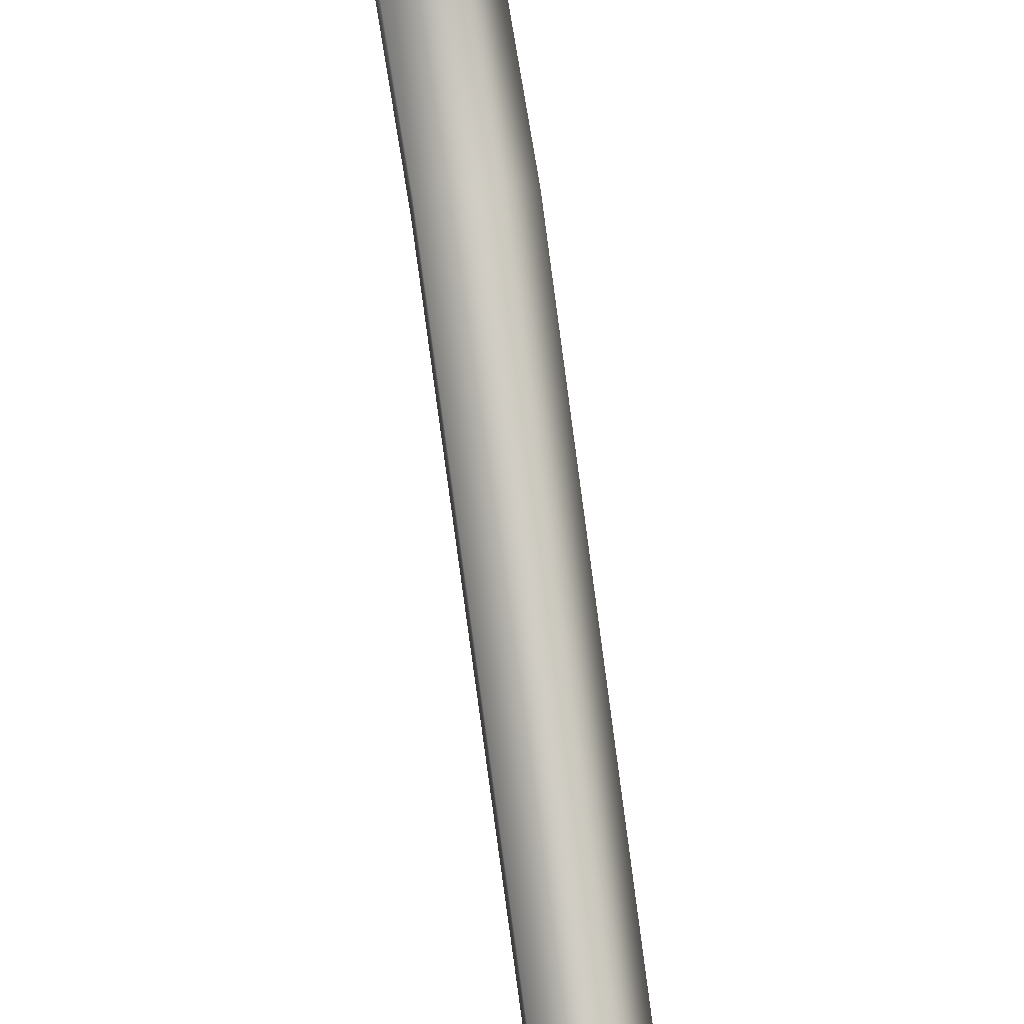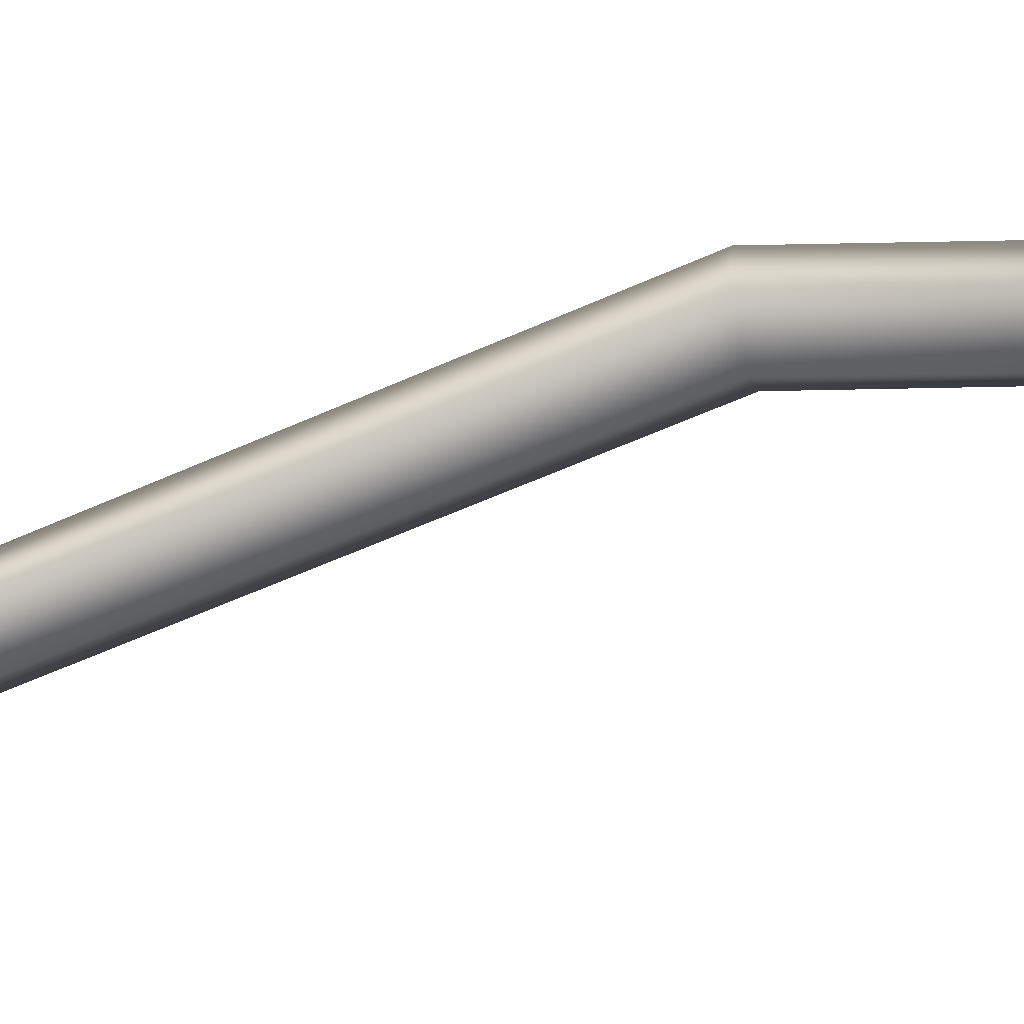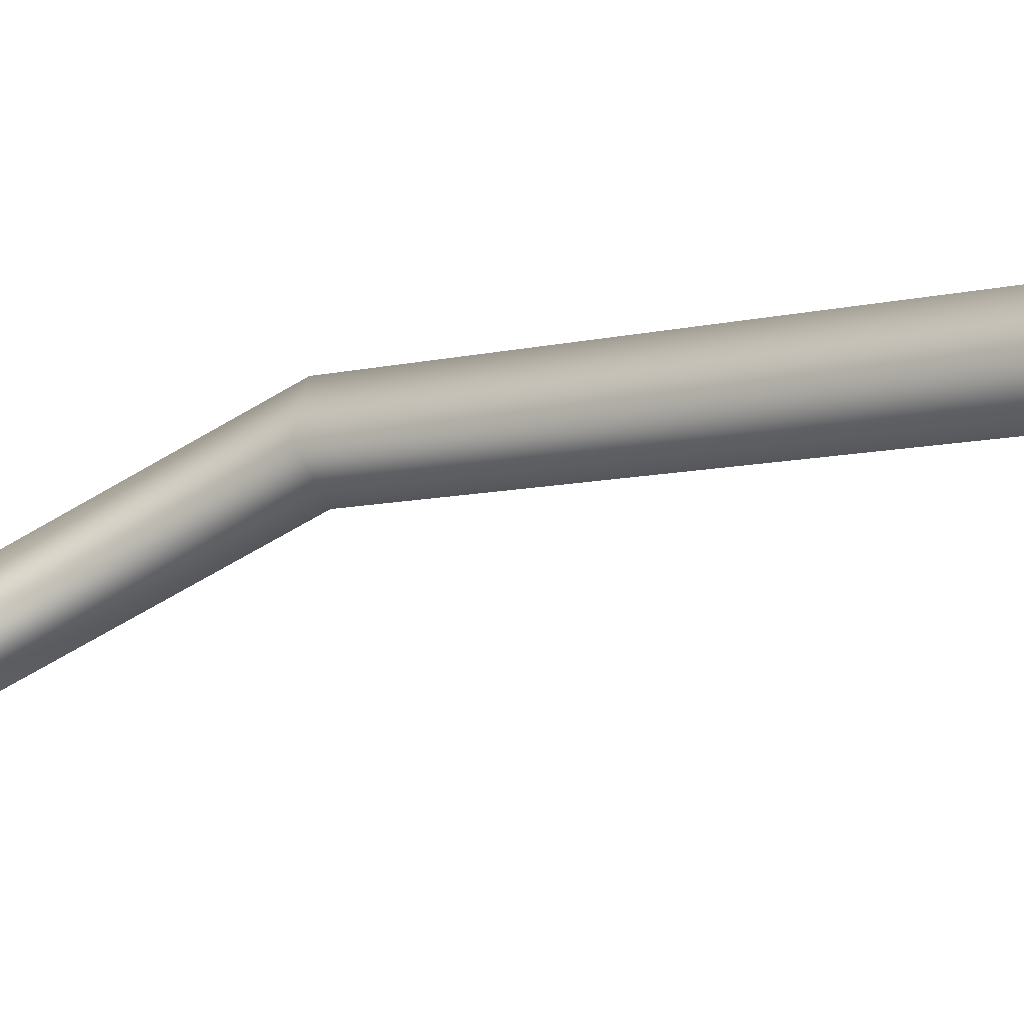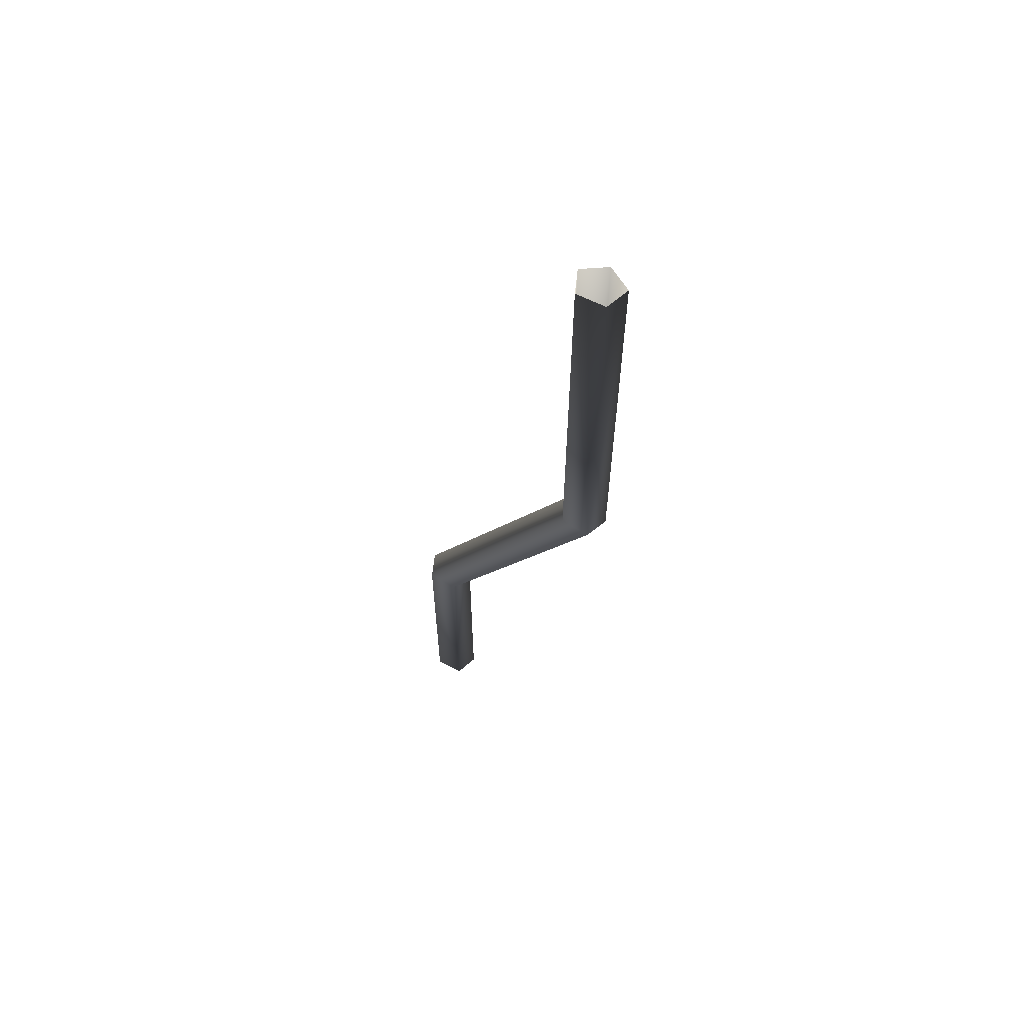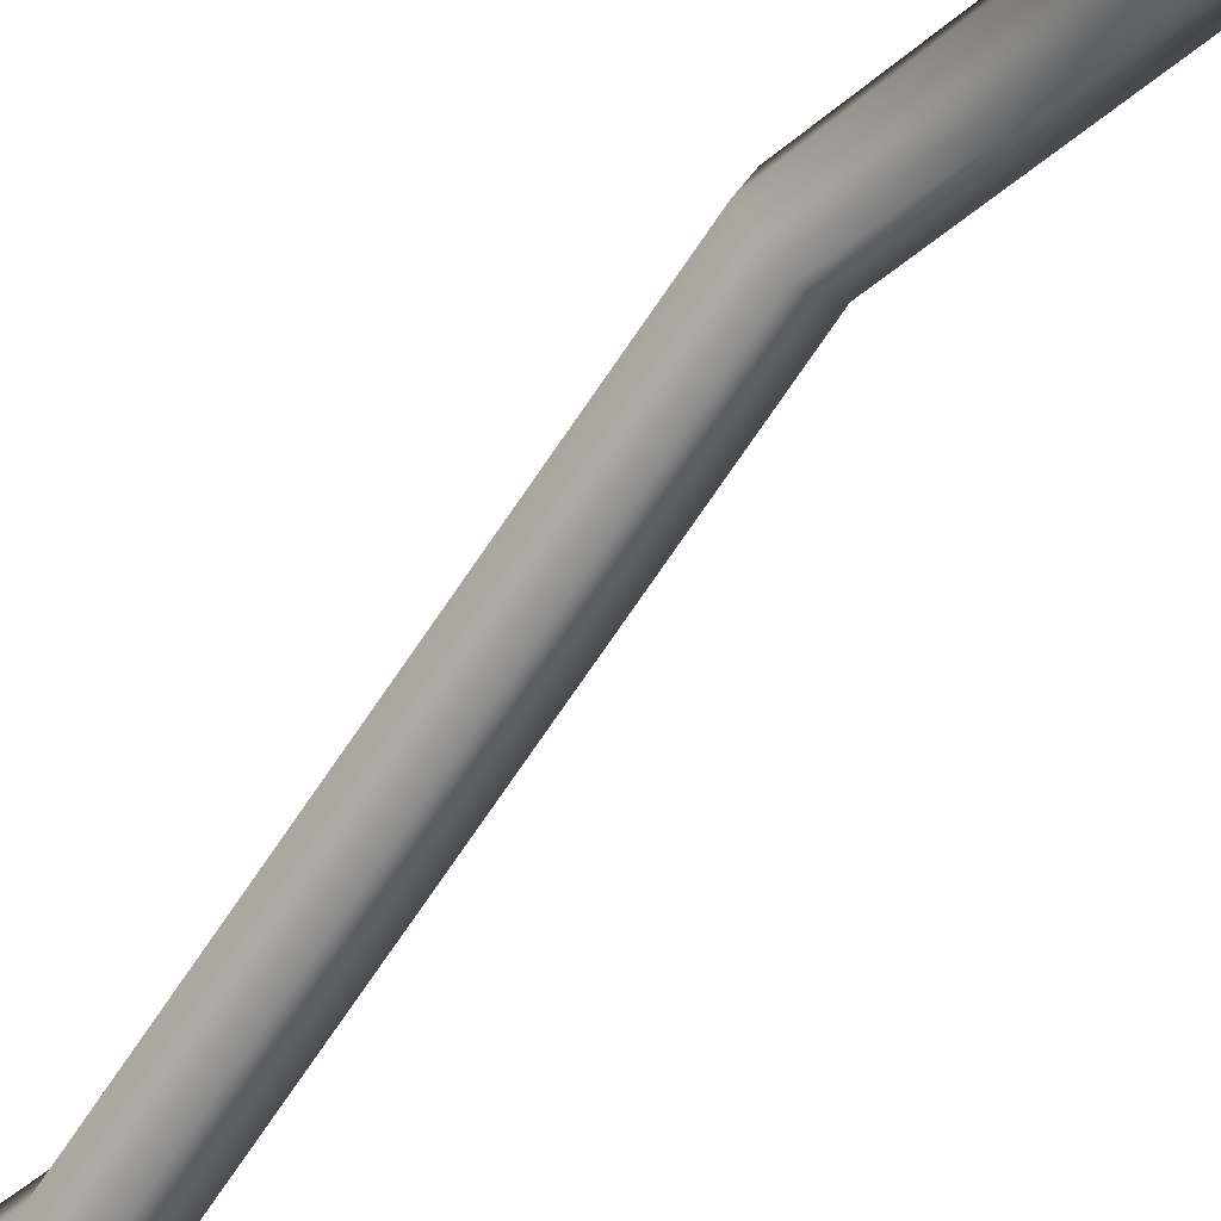
<metadata>
{"format":"obj","ext":"obj","renderer":"f3d","projection":"perspective","resolution":1024,"background":"white","views":[{"elev":69.2,"azim":-8.9,"up":"+Z"},{"elev":50.7,"azim":88.6,"up":"+Z"},{"elev":-52.3,"azim":-55.5,"up":"+Z"},{"elev":61.4,"azim":-62.5,"up":"+Y"},{"elev":-39.1,"azim":138.6,"up":"+Z"}]}
</metadata>
<code>
o #ID251
v -0.1519 0.2312 0.1793
v -0.153 0.2628 0.1812
v -0.153 0.2308 0.1812
v -0.1519 0.2628 0.1793
v -0.1519 0.2628 0.1793
v -0.1519 0.2312 0.1793
v -0.153 0.2628 0.1812
v -0.153 0.2308 0.1812
v -0.153 0.2086 0.168
v -0.1519 0.209 0.1661
v -0.1519 0.209 0.1661
v -0.153 0.2086 0.168
v -0.153 0.2316 0.1774
v -0.153 0.2628 0.1774
v -0.153 0.2628 0.1774
v -0.153 0.2316 0.1774
v -0.1549 0.2309 0.1805
v -0.1549 0.2628 0.1805
v -0.1549 0.2628 0.1805
v -0.1549 0.2309 0.1805
v -0.1519 0.1888 0.1661
v -0.153 0.1888 0.168
v -0.1519 0.1888 0.1661
v -0.153 0.1888 0.168
v -0.153 0.2094 0.1642
v -0.153 0.2094 0.1642
v -0.1549 0.2088 0.1673
v -0.1549 0.2088 0.1673
v -0.1549 0.2628 0.1781
v -0.1549 0.2314 0.1781
v -0.1549 0.2628 0.1781
v -0.1549 0.2314 0.1781
v -0.1549 0.2093 0.165
v -0.1549 0.1888 0.1673
v -0.1549 0.1888 0.165
v -0.1549 0.1888 0.165
v -0.1549 0.2093 0.165
v -0.1549 0.1888 0.1673
v -0.153 0.1888 0.1642
v -0.153 0.1888 0.1642
f 1 2 3
f 2 1 4
f 5 6 7
f 8 7 6
f 9 1 3
f 1 9 10
f 11 12 6
f 8 6 12
f 13 4 1
f 4 13 14
f 15 16 5
f 6 5 16
f 2 17 3
f 17 2 18
f 19 7 20
f 8 20 7
f 21 9 22
f 9 21 10
f 11 23 12
f 24 12 23
f 10 13 1
f 13 10 25
f 26 11 16
f 6 16 11
f 3 27 9
f 27 3 17
f 20 8 28
f 12 28 8
f 29 13 30
f 13 29 14
f 15 31 16
f 32 16 31
f 29 17 18
f 17 29 30
f 17 30 27
f 27 30 33
f 27 33 34
f 34 33 35
f 36 37 38
f 38 37 28
f 37 32 28
f 28 32 20
f 32 31 20
f 19 20 31
f 39 34 35
f 34 39 22
f 22 39 21
f 23 40 24
f 24 40 38
f 36 38 40
f 39 10 21
f 10 39 25
f 26 40 11
f 23 11 40
f 9 34 22
f 34 9 27
f 28 12 38
f 24 38 12
f 30 25 33
f 25 30 13
f 16 32 26
f 37 26 32
f 33 39 35
f 39 33 25
f 26 37 40
f 36 40 37

</code>
